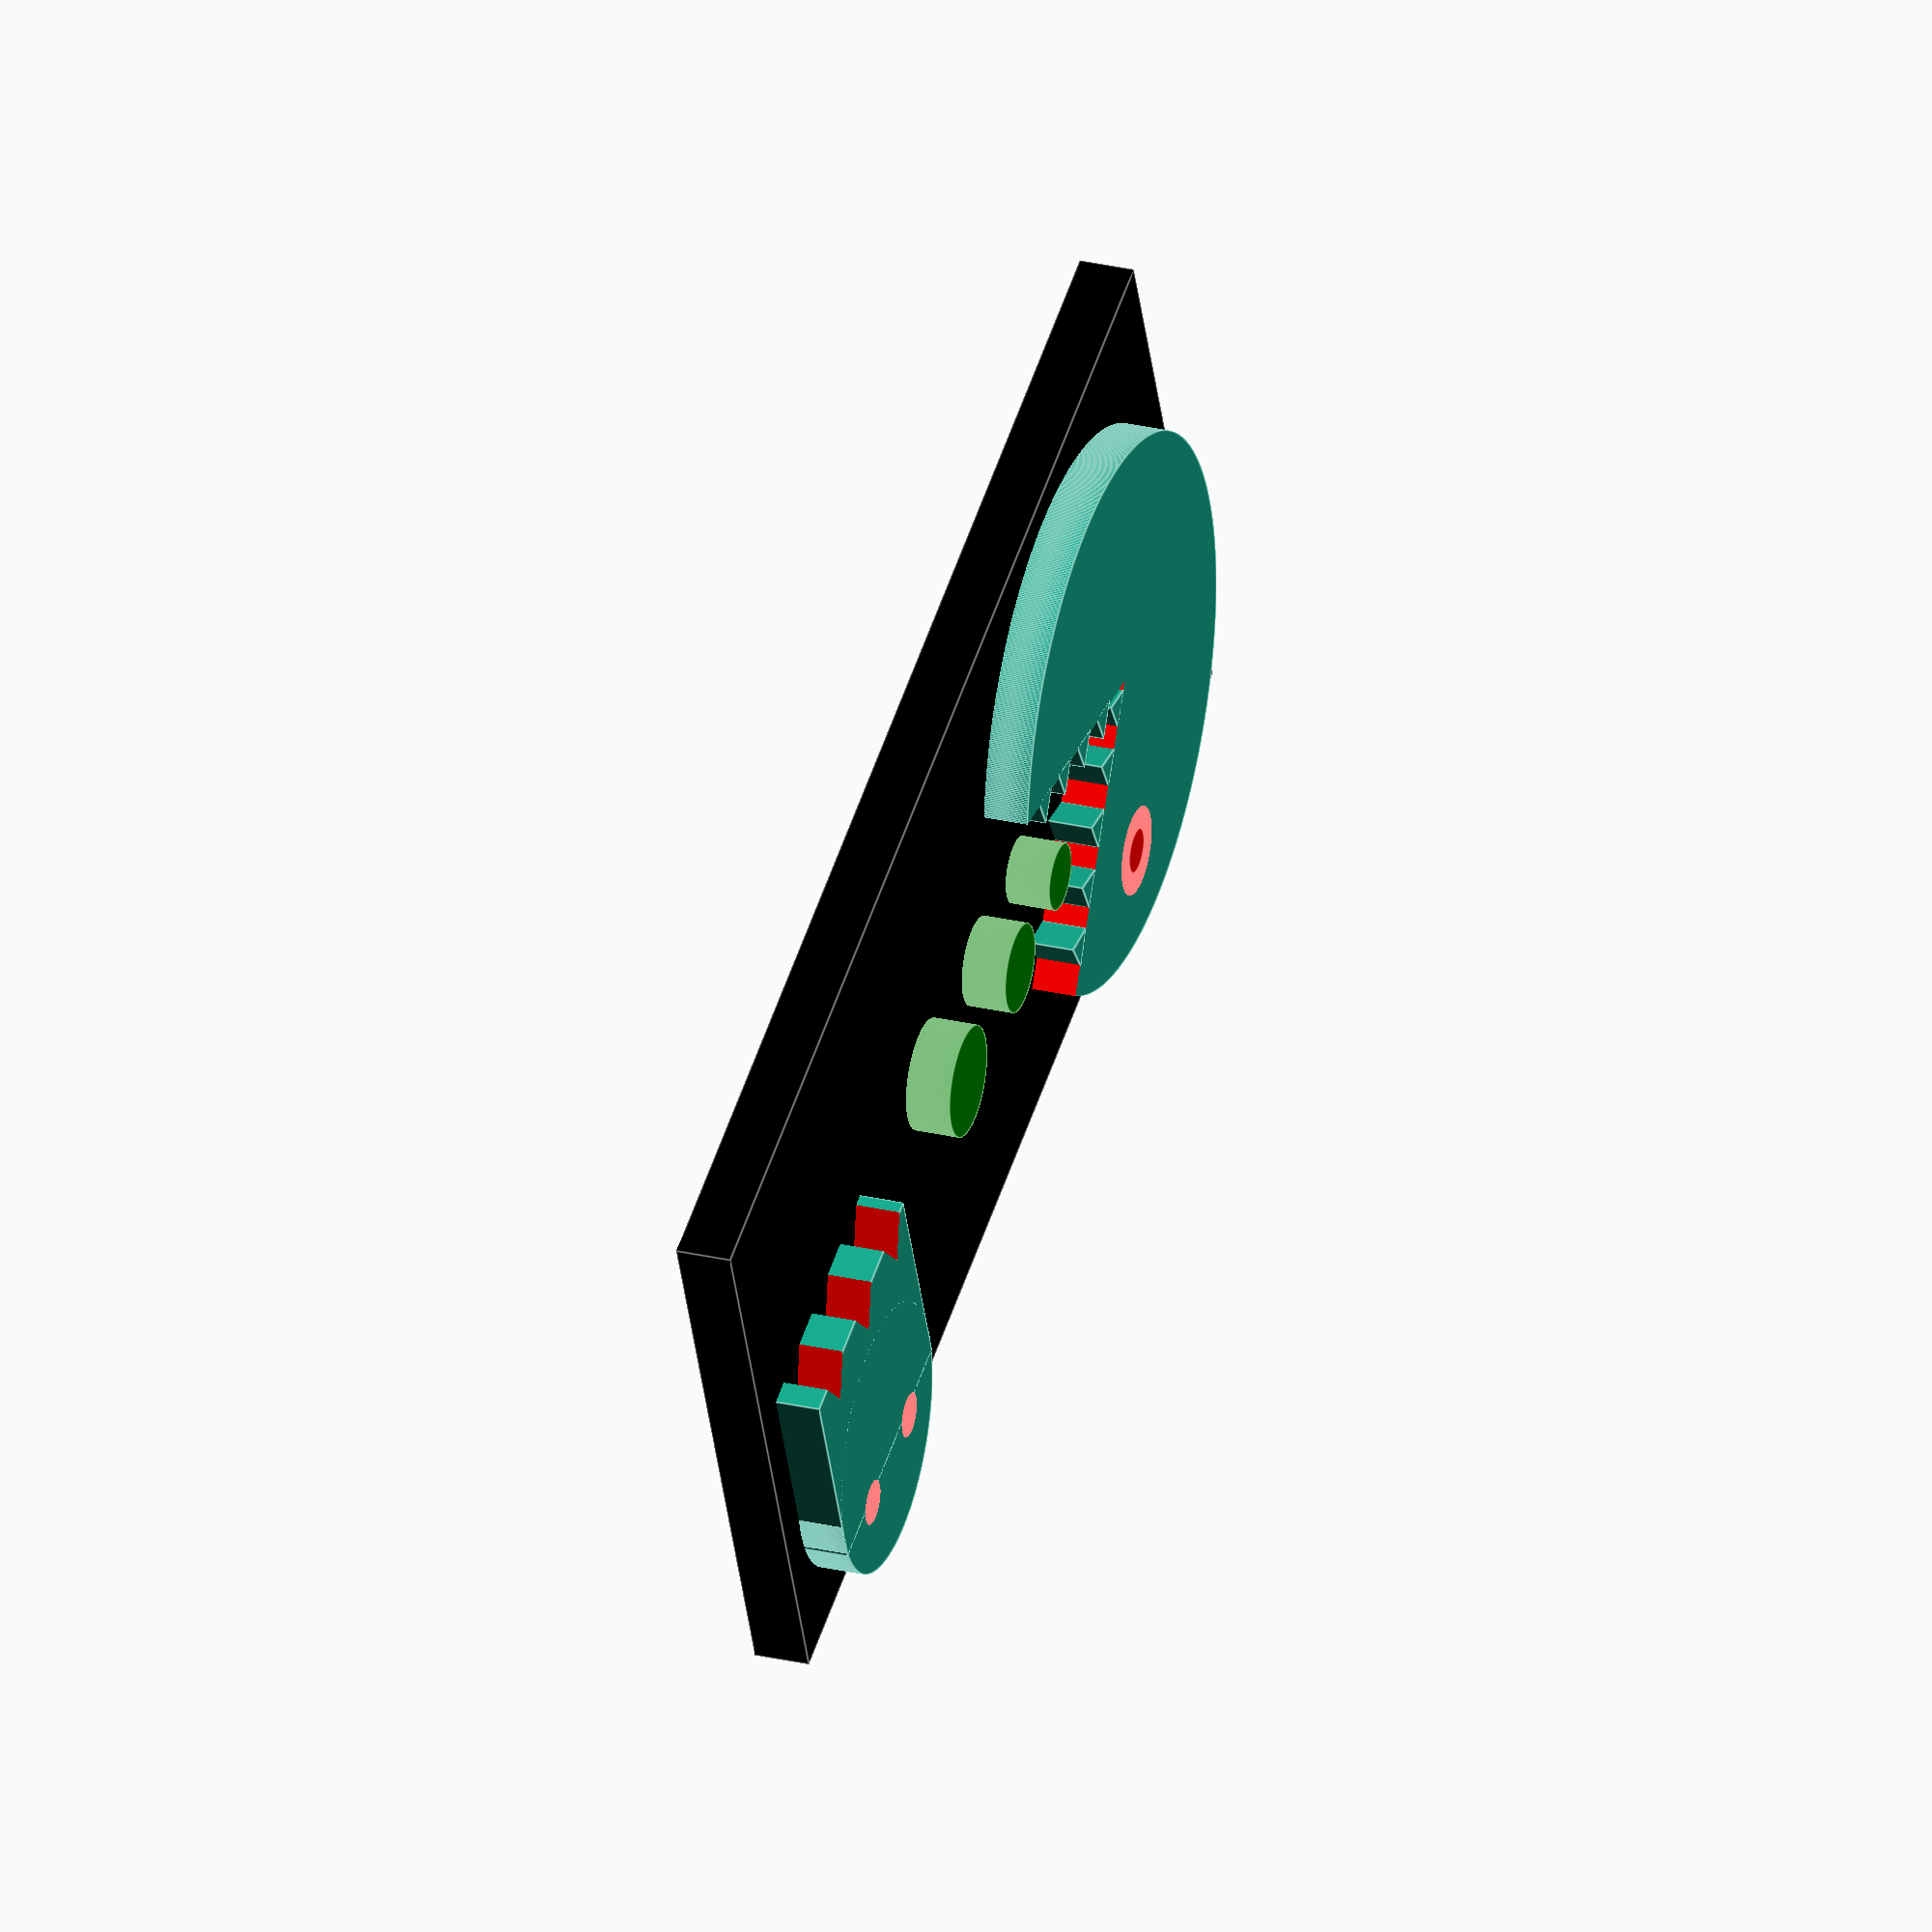
<openscad>
/* 
    pacman is a 3D pacman model
    
    Copyright (C) 2017  Marta Blanco Cañas

    This program is free software: you can redistribute it and/or modify
    it under the terms of the GNU General Public License as published by
    the Free Software Foundation, either version 3 of the License, or
    (at your option) any later version.

    This program is distributed in the hope that it will be useful,
    but WITHOUT ANY WARRANTY; without even the implied warranty of
    MERCHANTABILITY or FITNESS FOR A PARTICULAR PURPOSE.  See the
    GNU General Public License for more details.

    You should have received a copy of the GNU General Public License
    along with this program.  If not, see <http://www.gnu.org/licenses/>.
*/

union(){
	difference() {
		difference() {
         // cuerpo del pacman
			cylinder(r=50/2, h=5, $fn=1000);
         
			// ojo del pacman
			color("red")
			translate([-6,15,0])
	  			cylinder(r=8/2, h=20, $fn=1000,center=true);
		}
      // triangulo de boca
		color("red")
		translate([15,10,-2])
			rotate([0,0,-20])
				cylinder(r=20, h=8, $fn=3);
	}
   // iris
	color("red")
		translate([-6,15,0])
			rotate([0,0,-20])
				cylinder(r=2, h=5, $fn=1000);

   // dientes
	translate([1.2,-0.9,0]) rotate([0,0,-20])
		cylinder(r=2, h=5, $fn=3);

	translate([3,4,0]) rotate([0,0,-20])
		cylinder(r=2, h=5, $fn=3);

	translate([5,9,0]) rotate([0,0,-20])
		cylinder(r=2, h=5, $fn=3);

	translate([6.8,14,0]) rotate([0,0,-20])
		cylinder(r=2, h=5, $fn=3);

	translate([8.5,19,0]) rotate([0,0,-15])
		cylinder(r=2, h=5, $fn=3);

	translate([5,-1.2,0]) rotate([0,0,-20])
		cylinder(r=2, h=5, $fn=3);

	translate([10,-0.3,0]) rotate([0,0,-20])
		cylinder(r=2, h=5, $fn=3);

	translate([15,0.5,0]) rotate([0,0,-20])
		cylinder(r=2, h=5, $fn=3);

	translate([20,1.4,0]) rotate([0,0,-20])
		cylinder(r=2, h=5, $fn=3);
}

   // comida
	color("green")
	translate([15, 10,0]) rotate([0,0,-20])
		cylinder(r=3, h=5, $fn=1000);
	color("green")
	translate([25, 15,0]) rotate([0,0,-20])
		cylinder(r=4, h=5, $fn=1000);
	color("green")
	translate([38, 21,0]) rotate([0,0,-20])
		cylinder(r=5, h=5, $fn=1000);


difference() {
difference() {
	union(){
		translate([56,48,0]) rotate([0,0,-20])
			cylinder(r=12.1, h=5, $fn=1000);
		translate([75.3, 38.5, 0]) rotate([0,0,120])
			cube([20,24,5]); 
	}
	color("red")
	translate([50,48,-2]) rotate([0,0,-20])
		cylinder(r=2, h=8, $fn=1000);
	color("red")
	translate([59,53,-2]) rotate([0,0,-20])
		cylinder(r=2, h=8, $fn=1000);
}	
	color("red")
	translate([57,29,-2]) rotate([0,0,-0])
		cylinder(r=3, h=8, $fn=3);
	color("red")
	translate([64,33,-2]) rotate([0,0,-0])
		cylinder(r=3, h=8, $fn=3);
	color("red")
	translate([71,37,-2]) rotate([0,0,-0])
		cylinder(r=3, h=8, $fn=3);
}


color("black")
translate([90, 20, -4]) rotate([0,0,120])
			cube([55,115,5]); 



</openscad>
<views>
elev=151.3 azim=7.8 roll=250.7 proj=o view=edges
</views>
